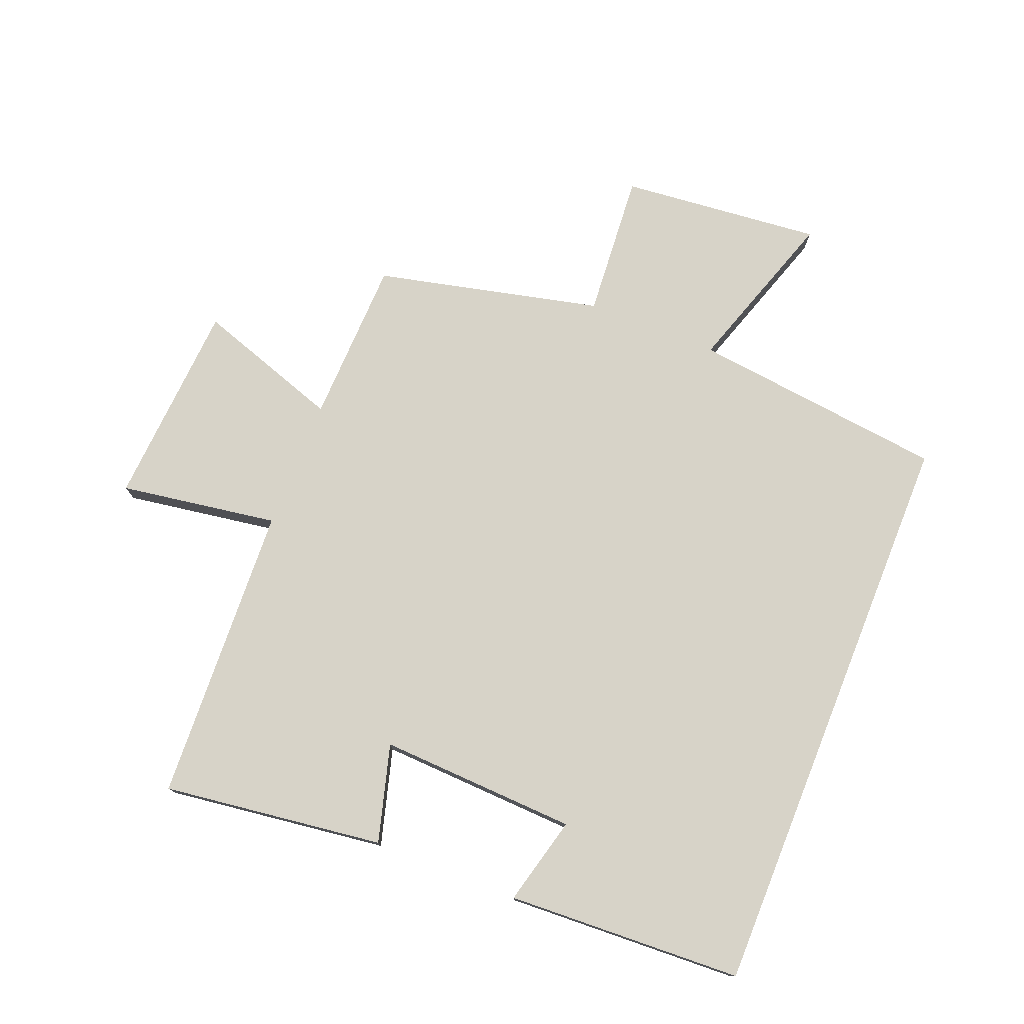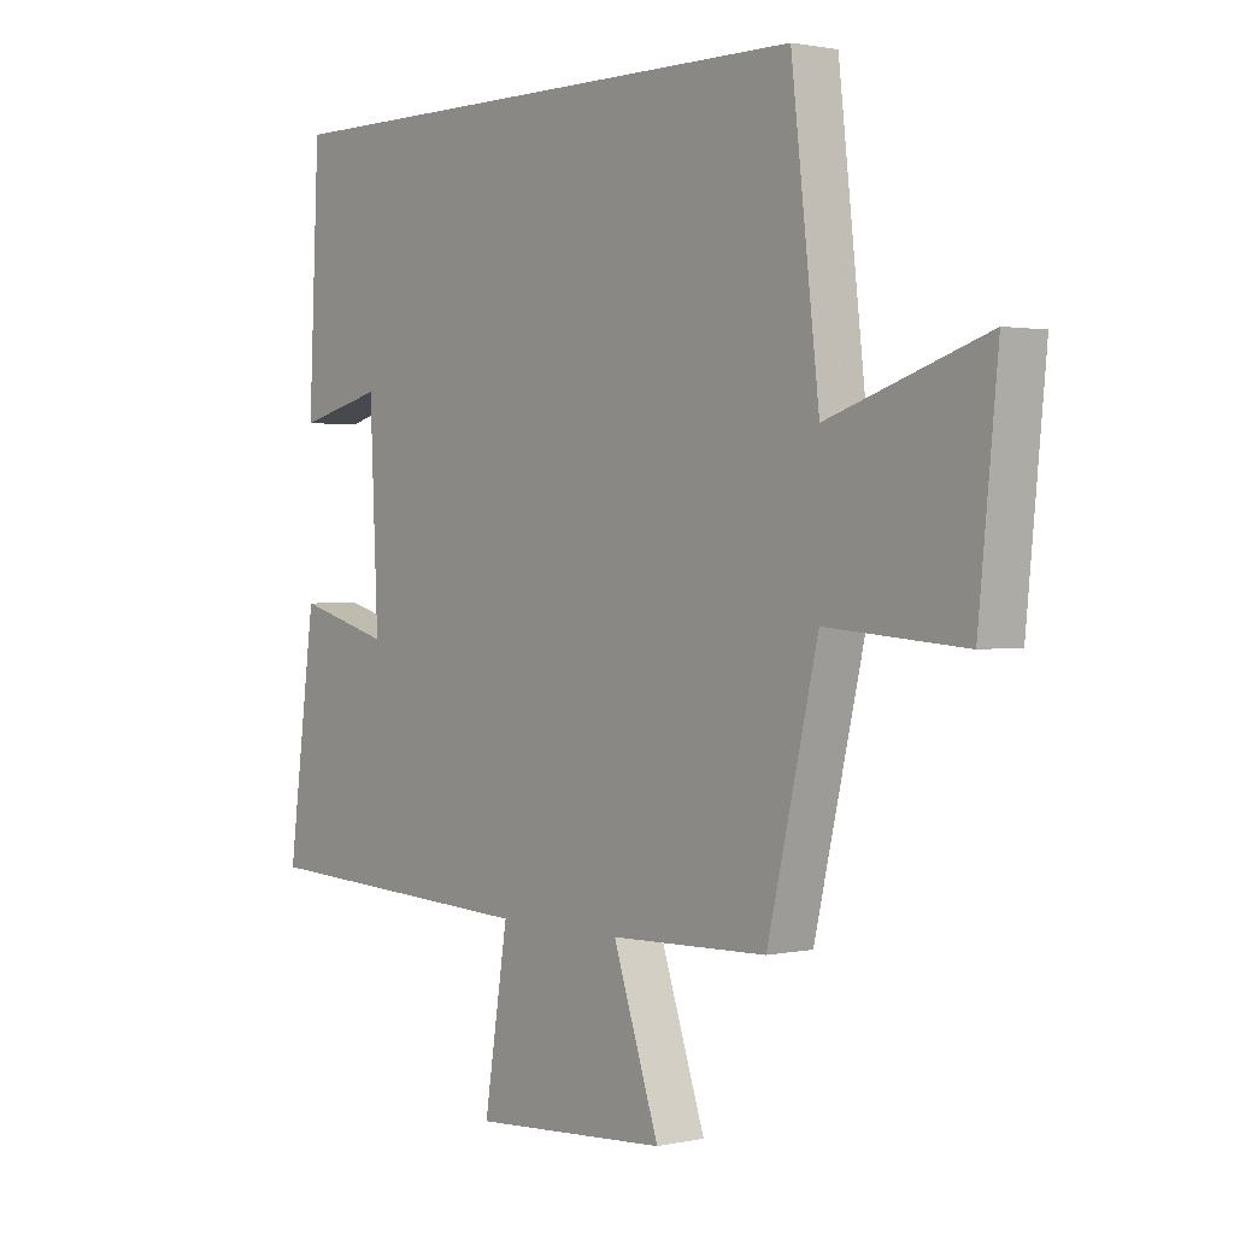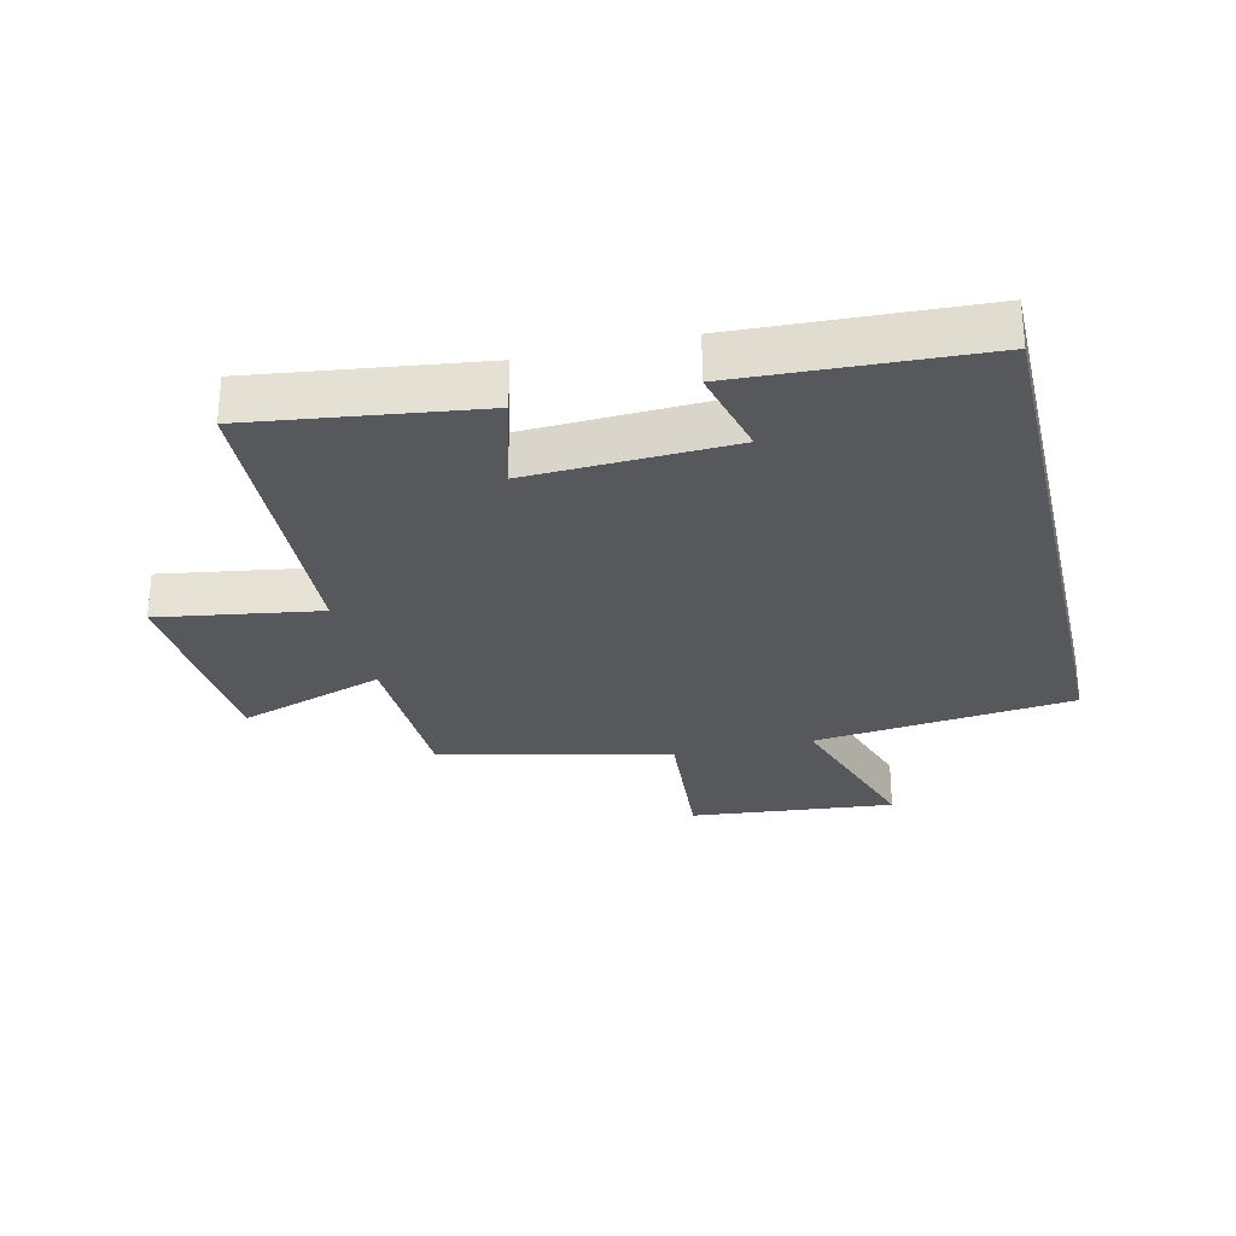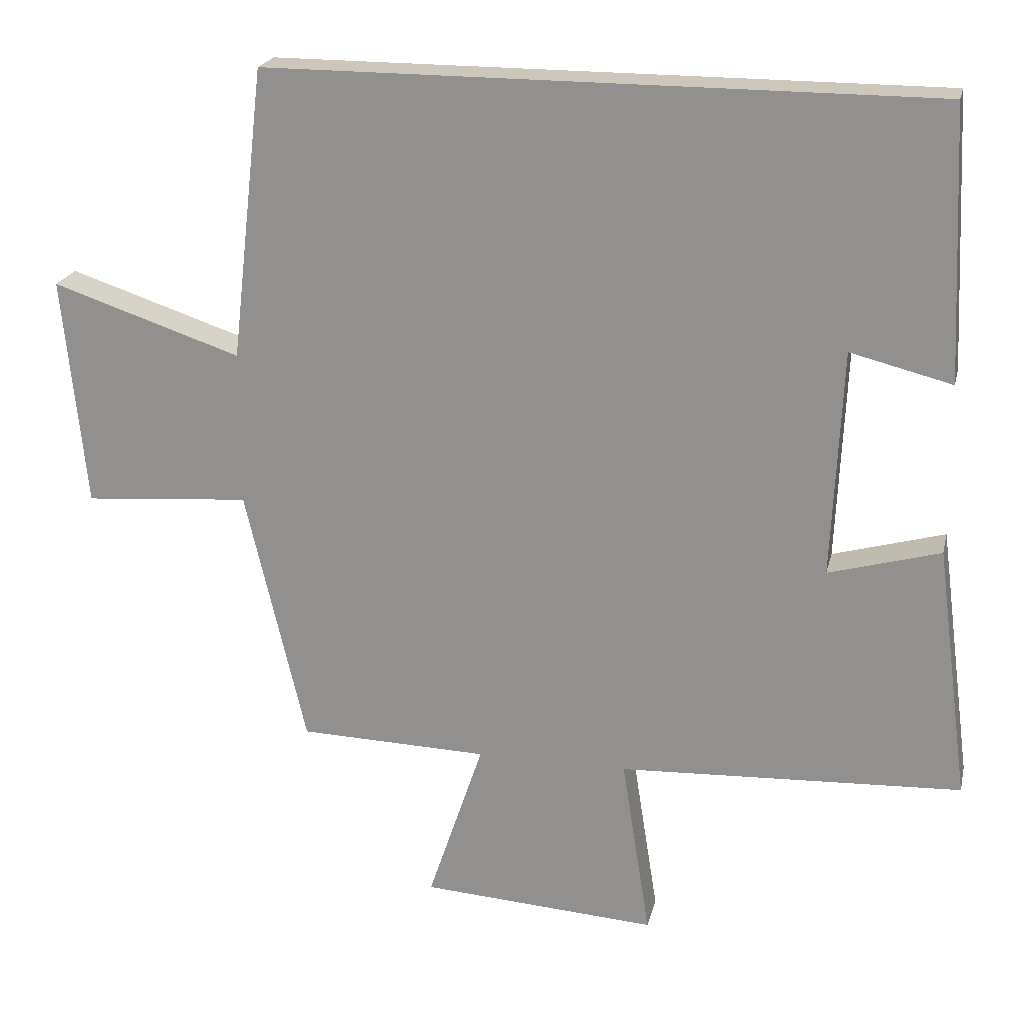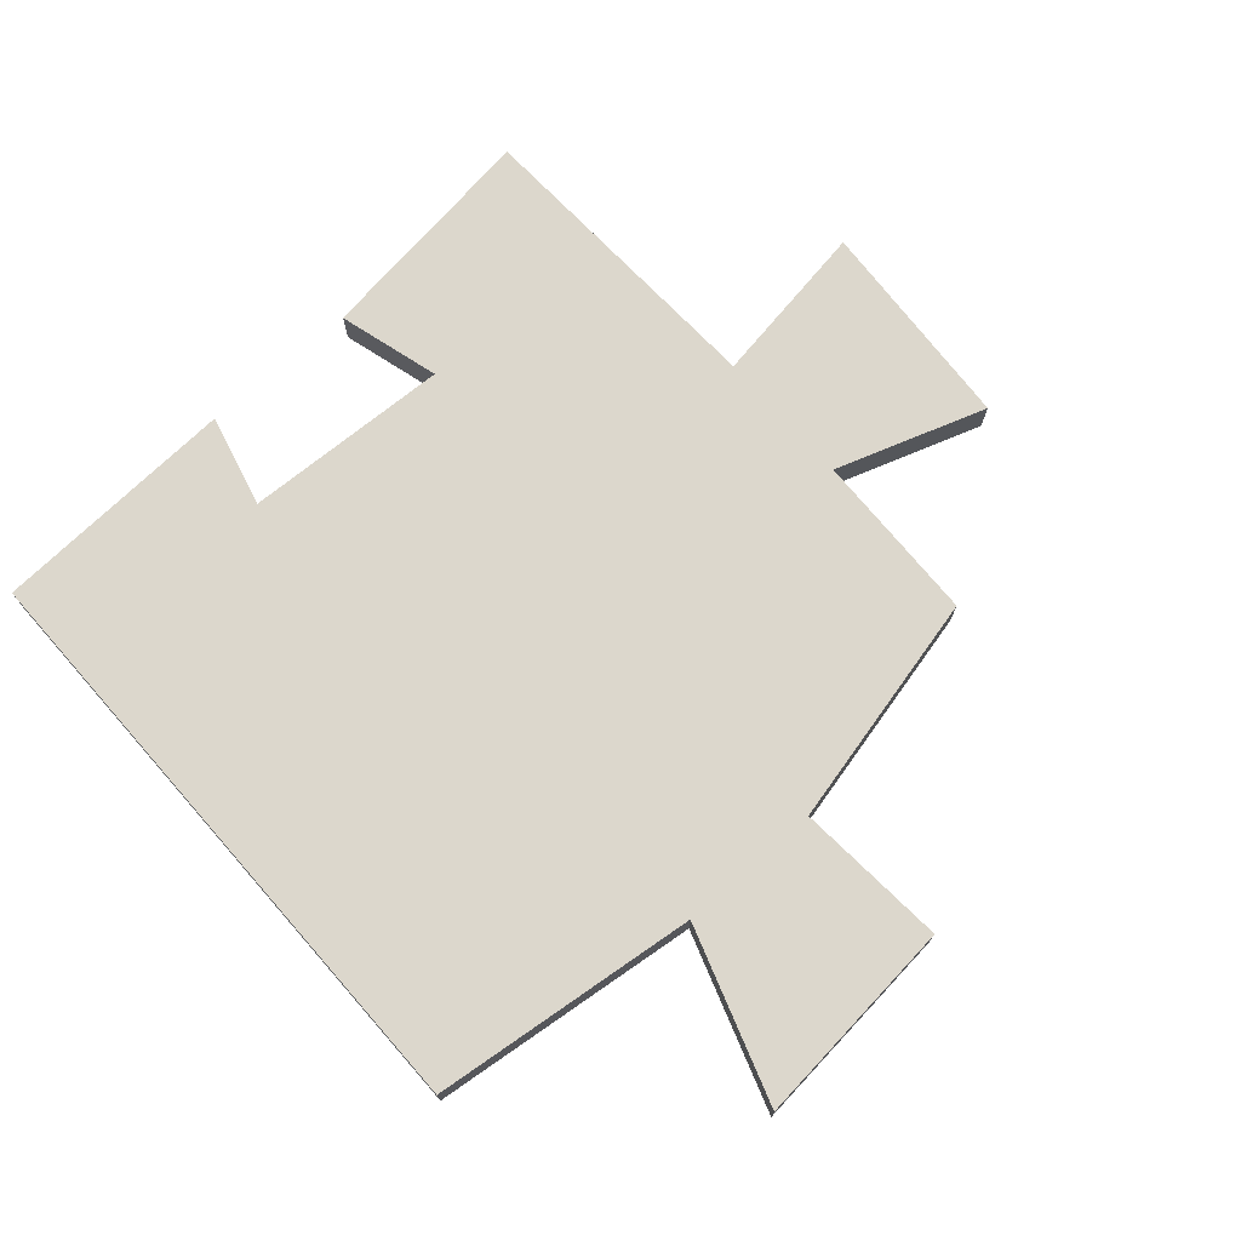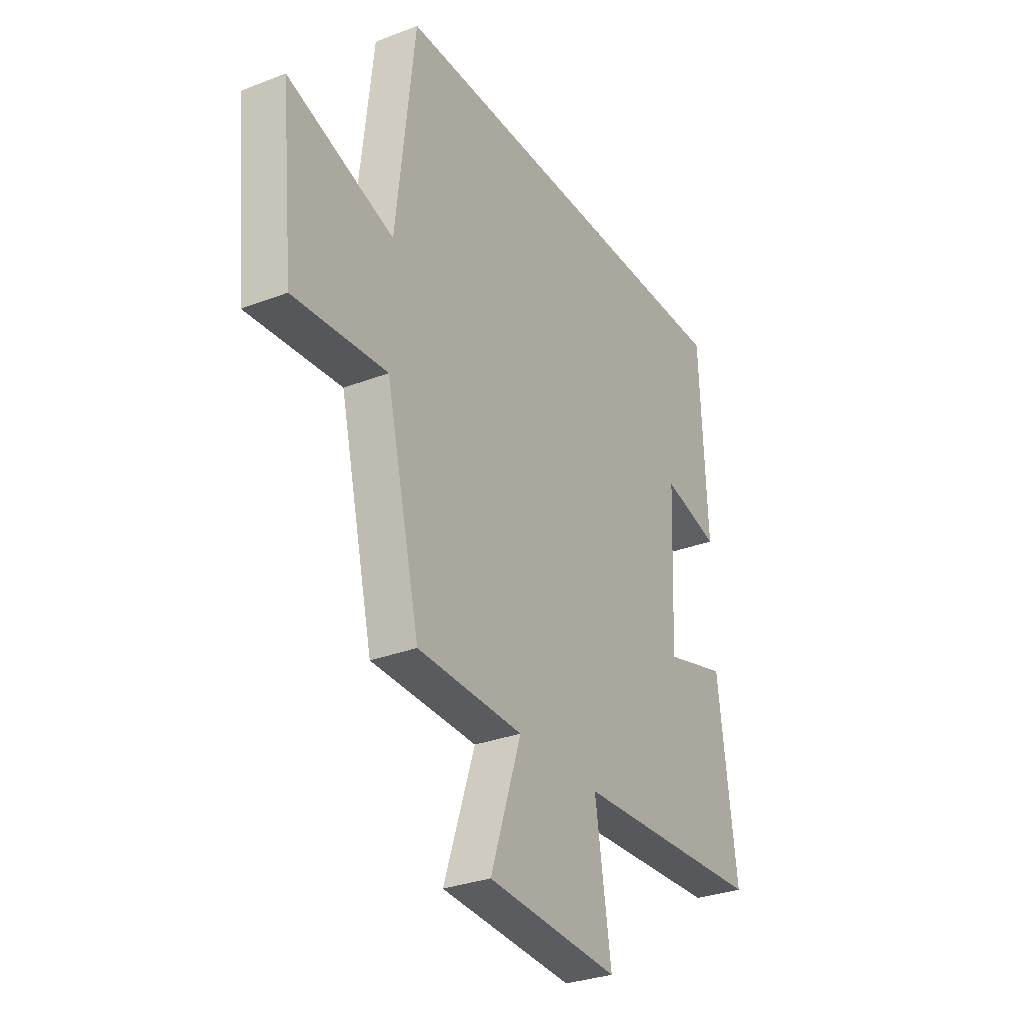
<metadata>
{"format":"obj","ext":"obj","renderer":"f3d","projection":"perspective","resolution":1024,"background":"white","views":[{"elev":76.6,"azim":-68.2,"up":"+Y"},{"elev":1.5,"azim":51.3,"up":"+Z"},{"elev":-28.7,"azim":-76.8,"up":"+Y"},{"elev":21.4,"azim":-167.2,"up":"+Z"},{"elev":72.9,"azim":48.7,"up":"+Y"},{"elev":-30.5,"azim":119.2,"up":"+Z"}]}
</metadata>
<code>
v 0.415 0.07 -0.492
v 0.149 0.07 -0.5
v 0.227 0.07 -0.733
v -0.105 0.07 -0.755
v -0.065 0.07 -0.5
v -0.547 0.07 -0.478
v -0.5 0.07 -0.121
v -0.343 0.07 -0.165
v -0.357 0.07 0.155
v -0.5 0.07 0.119
v -0.482 0.07 0.5
v 0.453 0.07 0.5
v 0.5 0.07 0.089
v 0.766 0.07 0.177
v 0.734 0.07 -0.147
v 0.5 0.07 -0.129
v 0.415 0 -0.492
v 0.149 0 -0.5
v 0.227 0 -0.733
v -0.105 0 -0.755
v -0.065 0 -0.5
v -0.547 0 -0.478
v -0.5 0 -0.121
v -0.343 0 -0.165
v -0.357 0 0.155
v -0.5 0 0.119
v -0.482 0 0.5
v 0.453 0 0.5
v 0.5 0 0.089
v 0.766 0 0.177
v 0.734 0 -0.147
v 0.5 0 -0.129
f 13 14 15 16
f 13 16 1 2
f 12 13 2
f 9 10 11 12
f 8 9 12 2
f 5 6 7 8
f 5 8 2 3
f 3 4 5
f 32 31 30 29
f 18 17 32 29
f 18 29 28
f 28 27 26 25
f 18 28 25 24
f 24 23 22 21
f 19 18 24 21
f 21 20 19
f 1 17 18 2
f 2 18 19 3
f 3 19 20 4
f 4 20 21 5
f 5 21 22 6
f 6 22 23 7
f 7 23 24 8
f 8 24 25 9
f 9 25 26 10
f 10 26 27 11
f 11 27 28 12
f 12 28 29 13
f 13 29 30 14
f 14 30 31 15
f 15 31 32 16
f 16 32 17 1

</code>
